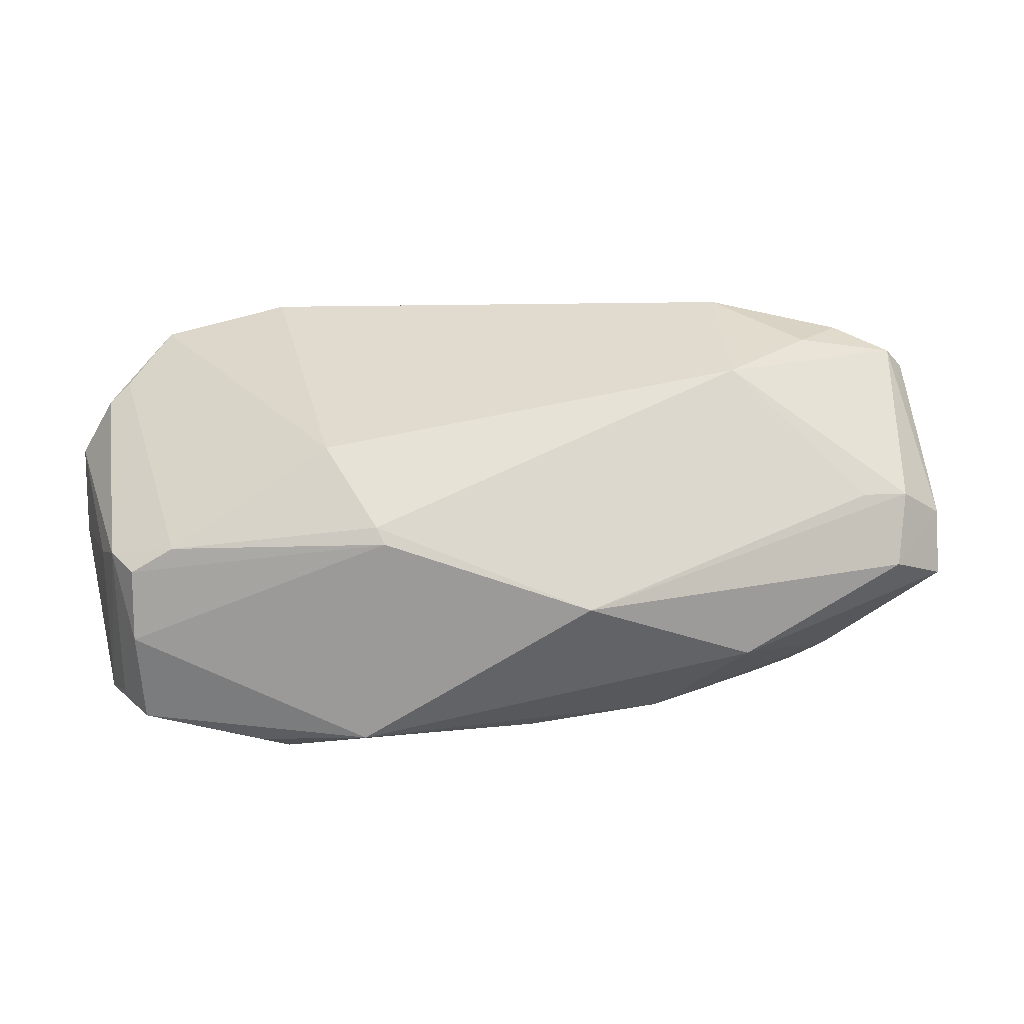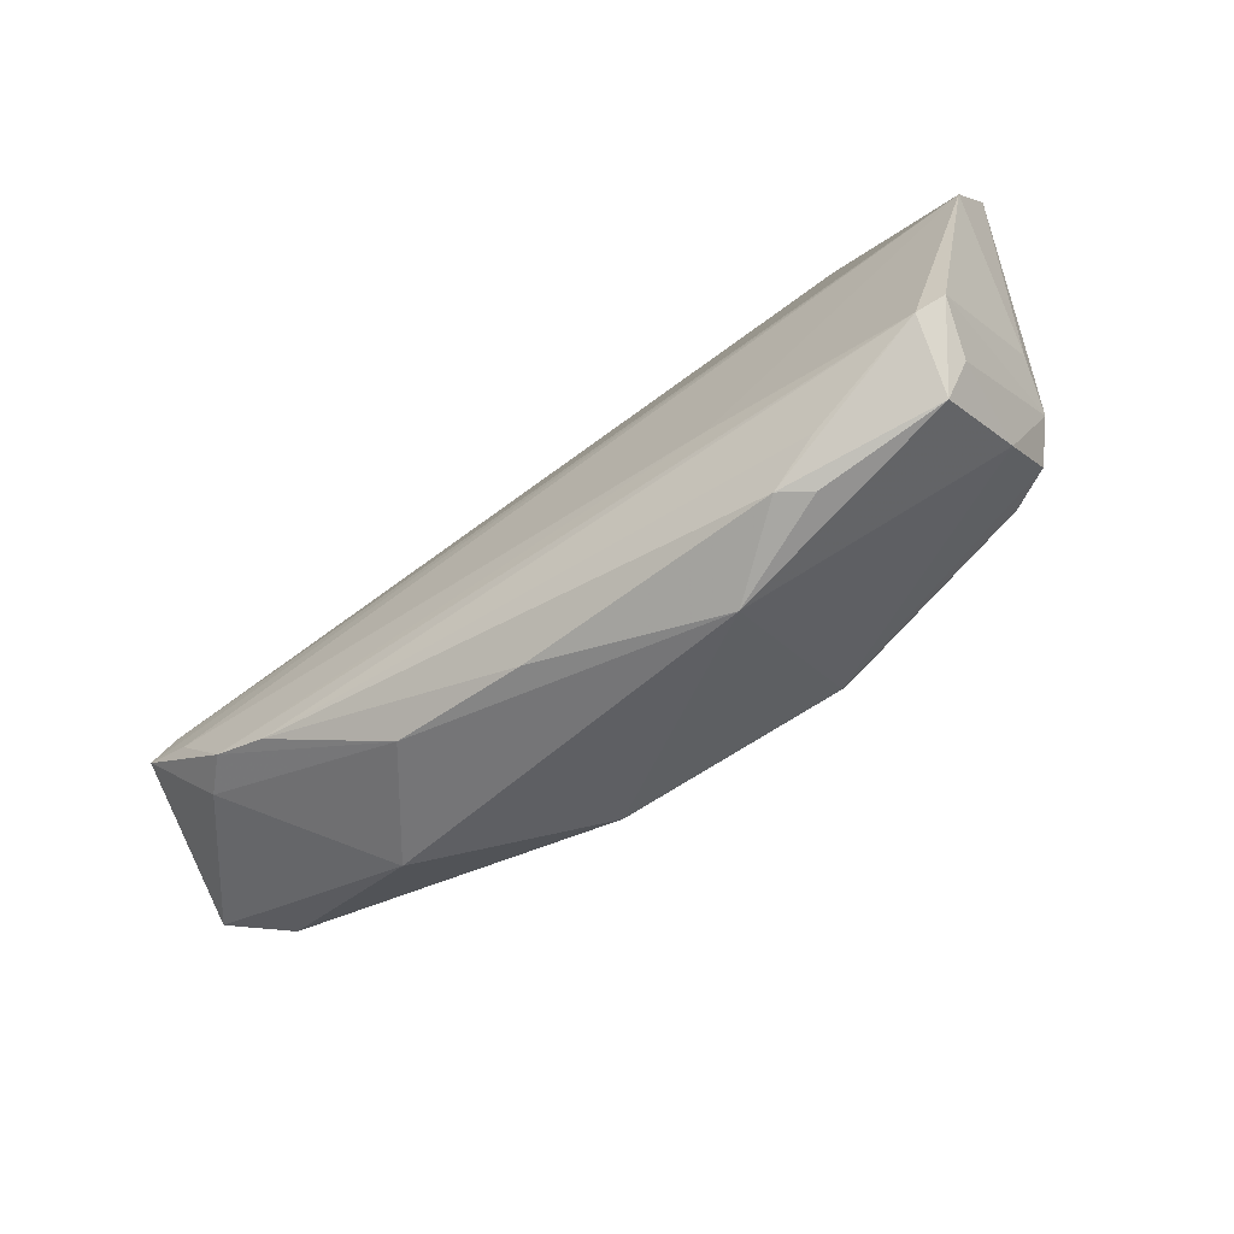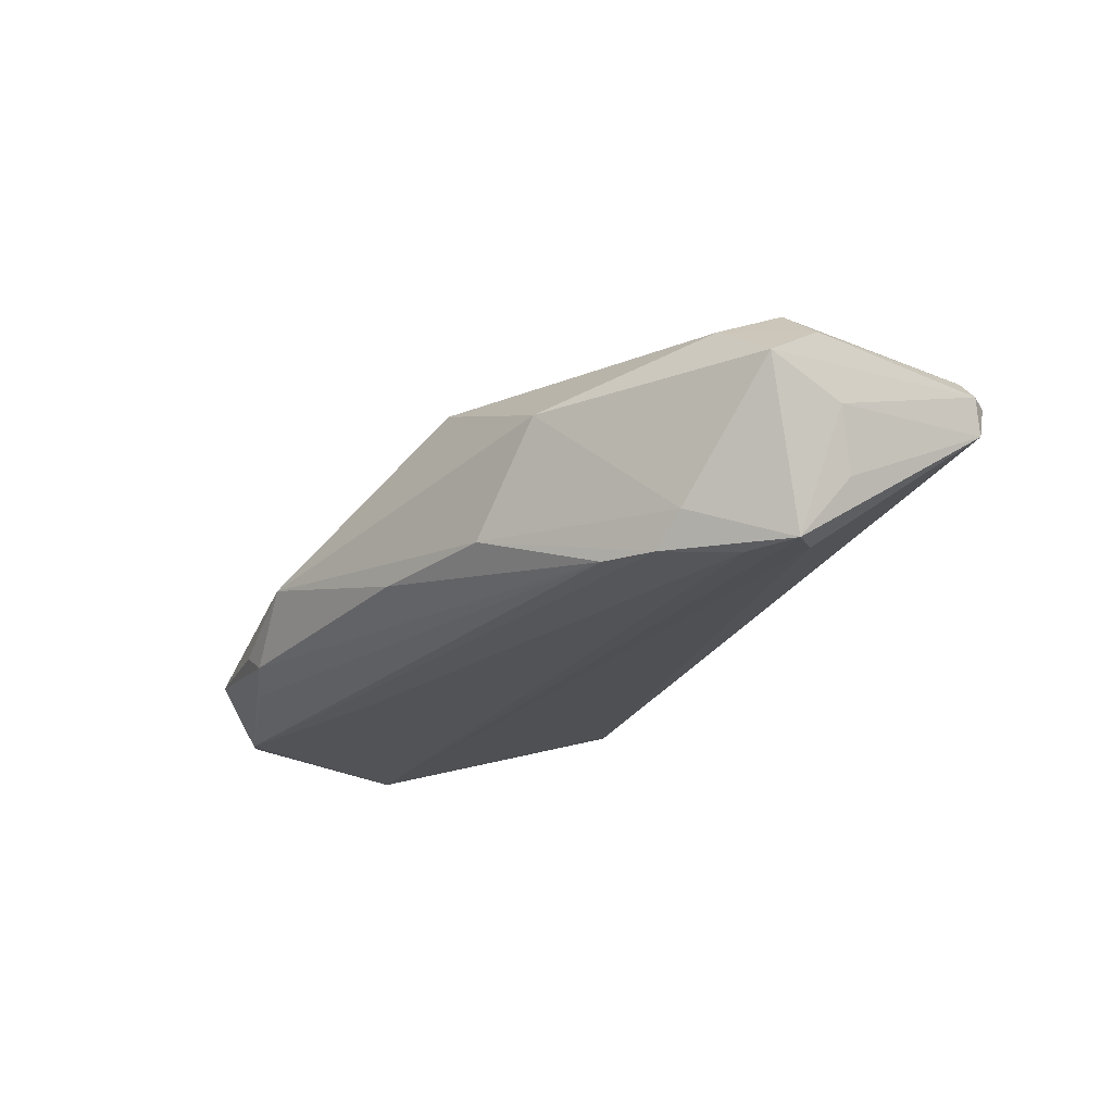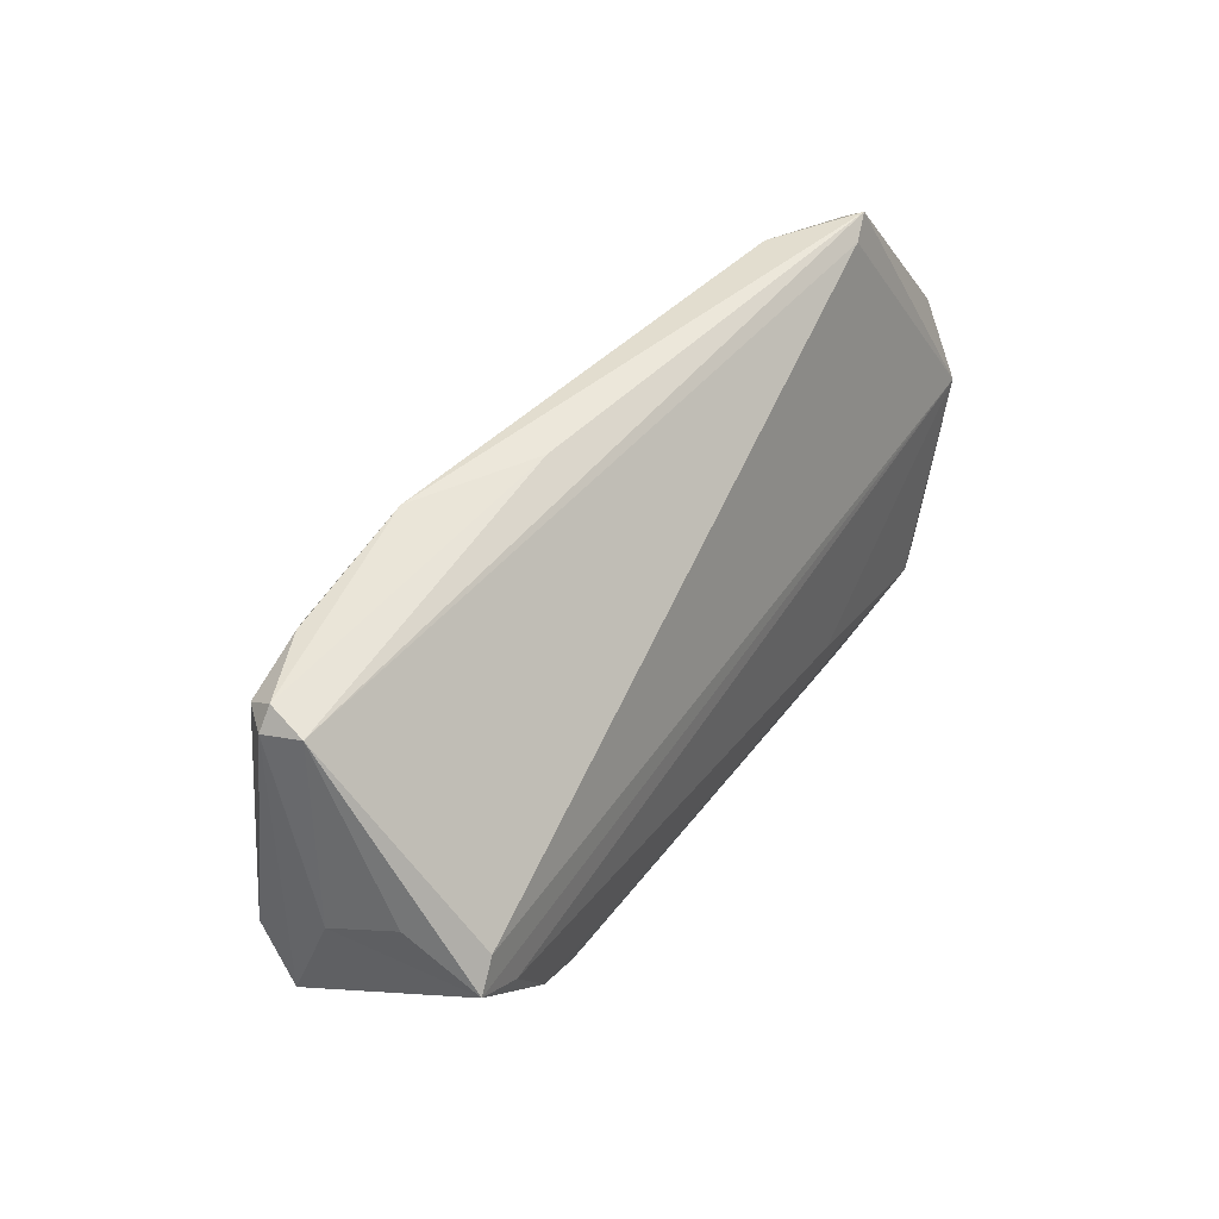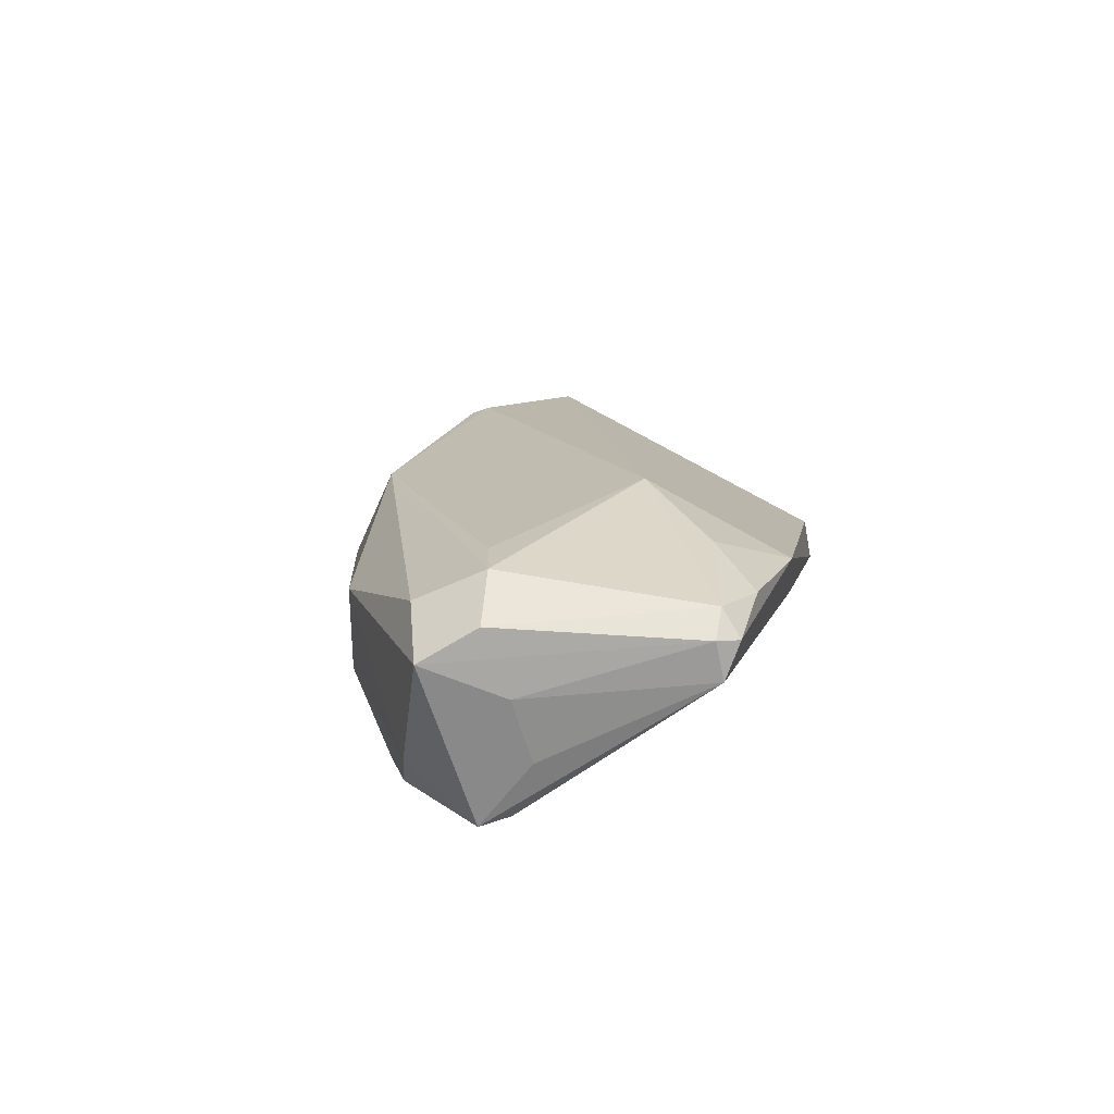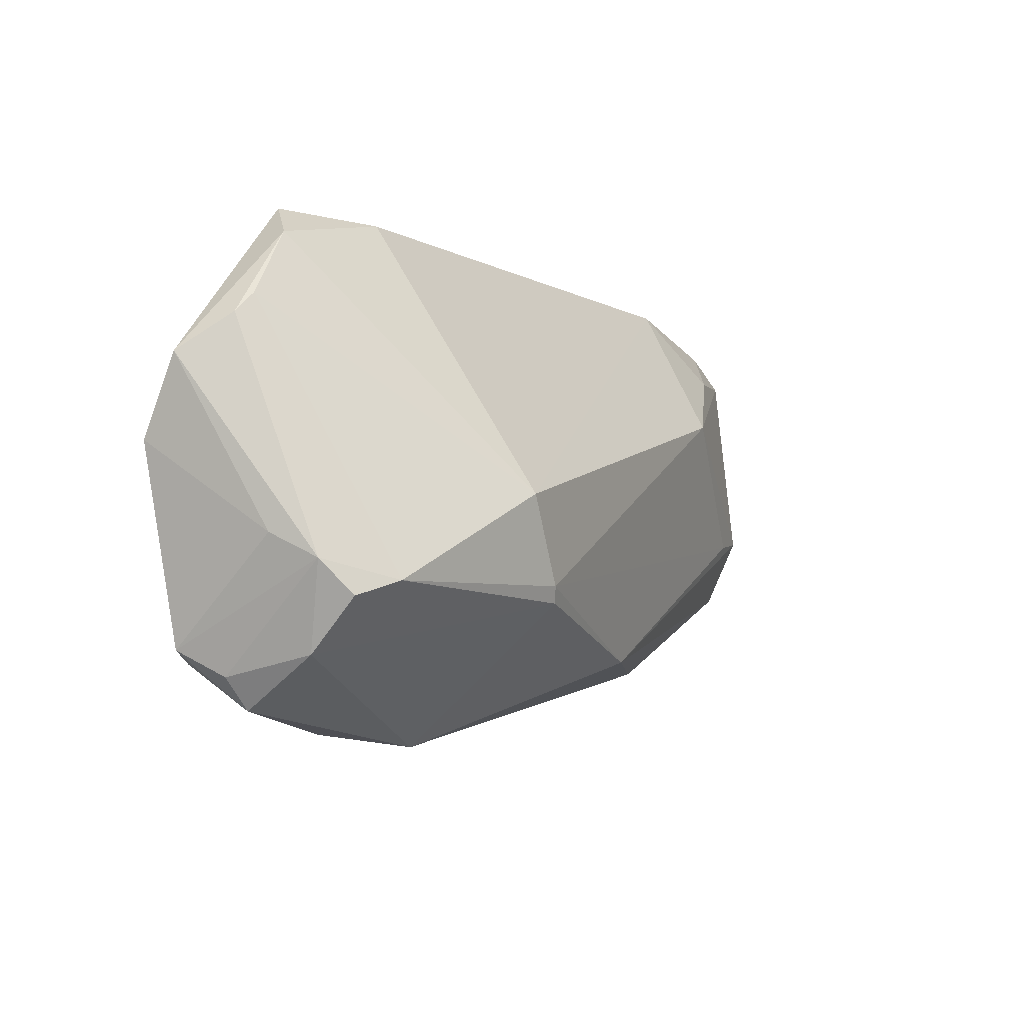
<metadata>
{"format":"obj","ext":"obj","renderer":"f3d","projection":"perspective","resolution":1024,"background":"white","views":[{"elev":-29.3,"azim":-8.6,"up":"+Y"},{"elev":-66.4,"azim":-143.8,"up":"+Y"},{"elev":-22.0,"azim":61.0,"up":"+Z"},{"elev":42.3,"azim":119.8,"up":"+Y"},{"elev":14.0,"azim":99.1,"up":"+Z"},{"elev":-8.6,"azim":-61.9,"up":"+Y"}]}
</metadata>
<code>
v 0.05595 0.004126 -0.001173
v -0.04793 -0.01599 0.006339
v -0.04517 -0.02797 -0.009473
v -0.05388 0.0158 -0.006059
v 0.0511 0.02521 0.008366
v 0.03006 -0.0197 0.002816
v 0.04452 -0.0003175 0.01192
v 0.007964 -0.01979 0.01197
v 0.04524 -0.009909 -0.01237
v -0.01896 -0.01262 0.016
v 0.04379 0.02845 0.008093
v 0.0472 -0.003203 -0.01679
v -0.04711 -0.02212 0.0002331
v 0.05324 0.0258 0.0009285
v -0.03042 -0.03009 -0.009895
v -0.01784 -0.01456 0.01539
v -0.02297 -0.01656 -0.01679
v -0.0557 0.001914 -0.01679
v 0.0206 -0.02195 -0.009808
v -0.03833 0.02954 -0.009919
v 0.02657 0.01438 0.01634
v -0.05079 -0.01197 0.003407
v 0.04133 -0.01083 -0.01615
v 0.0499 -0.007629 0.00724
v 0.05026 0.003184 -0.01612
v 0.05704 -0.005713 0.002418
v -0.05162 0.01838 -0.005071
v -0.05233 -0.009018 -0.002052
v 0.004182 -0.02557 -0.01038
v -0.04673 0.02662 -0.004645
v -0.05704 0.0113 -0.01188
v -0.01781 -0.03128 -0.00466
v 0.03784 0.02321 0.01197
v 0.05631 0.001124 0.006555
v -0.04688 -0.02256 -0.01661
v 0.05036 0.0008067 0.01116
v -0.03193 0.03067 -0.001483
v -0.04181 0.03128 -0.008936
v -0.05006 -0.02122 -0.01596
v -0.04826 -0.02431 -0.01039
v 0.05294 -3.888e-05 -0.01652
v 0.03502 -0.01381 -0.01571
v 0.05215 0.0274 0.00521
v 0.02689 0.03128 0.007691
v -0.02704 -0.02974 -0.01211
v 0.05388 0.02491 0.005471
v 0.05417 0.006177 -0.00864
v -0.03312 -0.02717 -0.01392
v -0.04324 -0.014 0.009427
v 0.01246 0.03058 -2.964e-05
v -0.02555 -0.002452 0.01679
f 18 12 17
f 20 25 18
f 18 38 20
f 18 25 41
f 41 12 18
f 23 17 12
f 12 41 23
f 19 29 42
f 42 23 19
f 31 38 18
f 32 19 6
f 29 19 32
f 8 32 6
f 51 27 49
f 49 27 22
f 38 44 50
f 51 44 37
f 37 44 38
f 43 50 44
f 21 44 51
f 42 29 45
f 45 48 42
f 45 32 15
f 29 32 45
f 4 31 22
f 22 27 4
f 51 49 10
f 10 21 51
f 24 8 6
f 36 8 24
f 14 20 38
f 38 50 14
f 25 20 14
f 50 43 14
f 14 41 25
f 14 43 46
f 47 41 14
f 30 27 51
f 51 37 30
f 30 37 38
f 30 4 27
f 38 31 30
f 31 4 30
f 7 8 36
f 36 21 7
f 7 10 8
f 21 10 7
f 44 21 33
f 26 24 6
f 48 45 35
f 18 17 35
f 42 48 35
f 35 23 42
f 17 23 35
f 2 49 22
f 28 31 18
f 22 31 28
f 32 8 16
f 8 10 16
f 16 10 49
f 49 2 16
f 11 43 44
f 44 33 11
f 1 41 47
f 1 26 41
f 47 14 1
f 1 14 46
f 46 26 1
f 34 26 46
f 36 24 34
f 24 26 34
f 9 26 6
f 6 19 9
f 9 19 23
f 9 23 41
f 41 26 9
f 18 35 39
f 39 28 18
f 39 40 22
f 22 28 39
f 15 32 3
f 3 45 15
f 3 35 45
f 40 39 3
f 3 39 35
f 32 16 13
f 13 16 2
f 13 3 32
f 40 3 13
f 22 40 13
f 13 2 22
f 5 11 33
f 46 43 5
f 43 11 5
f 5 34 46
f 36 34 5
f 5 21 36
f 5 33 21

</code>
